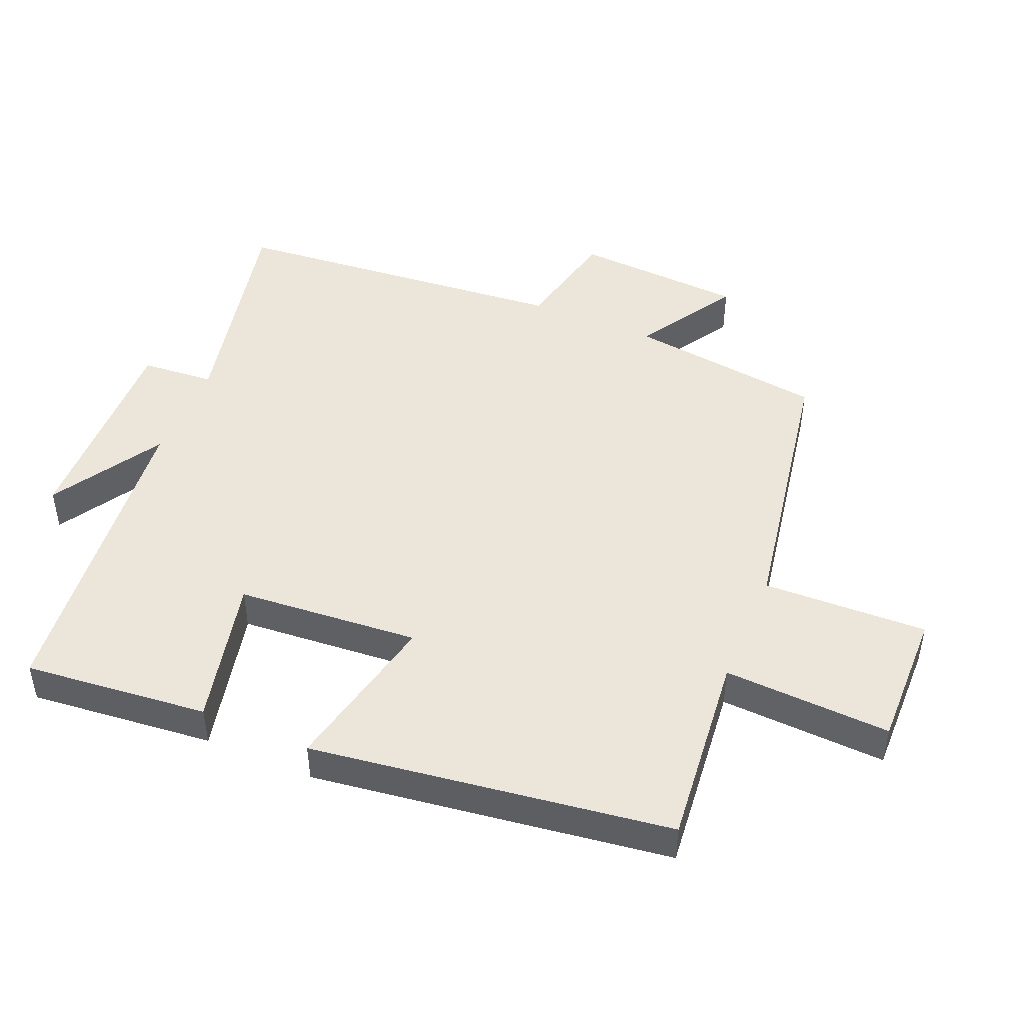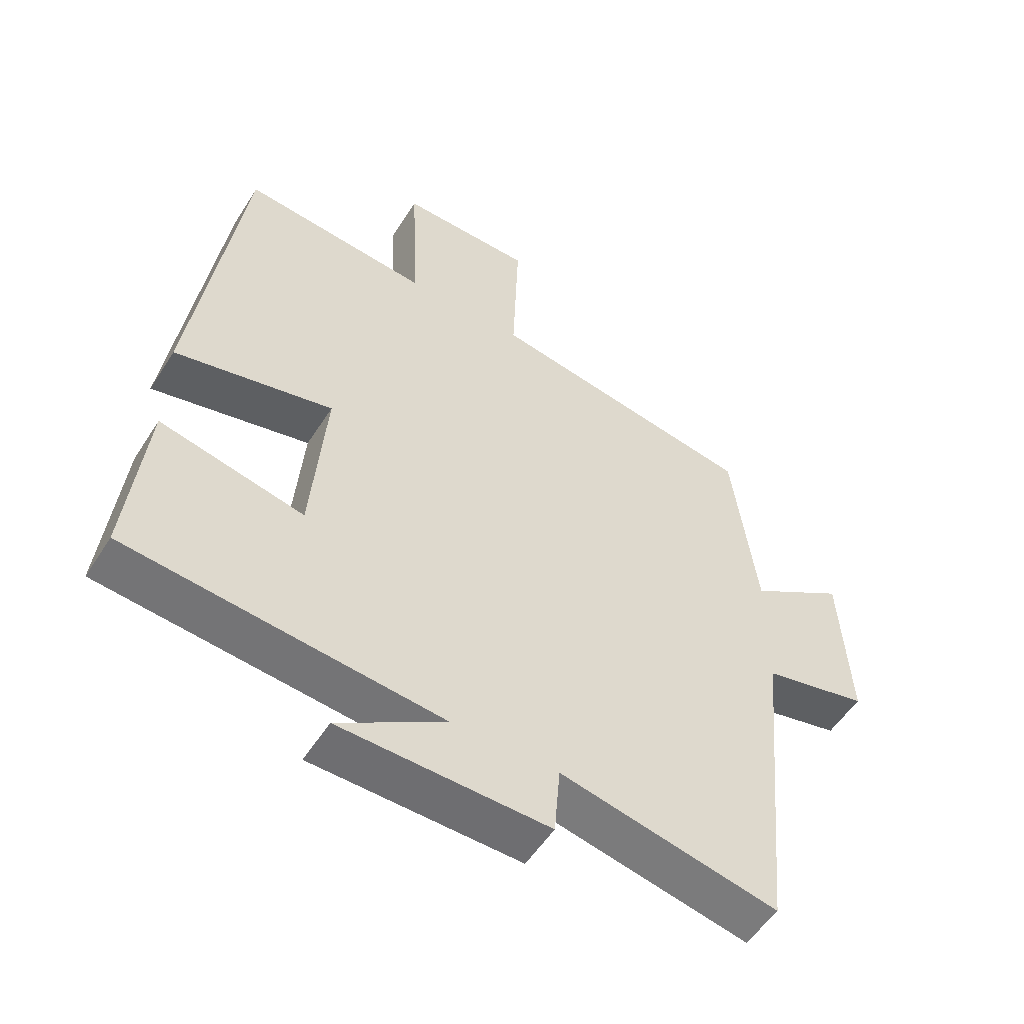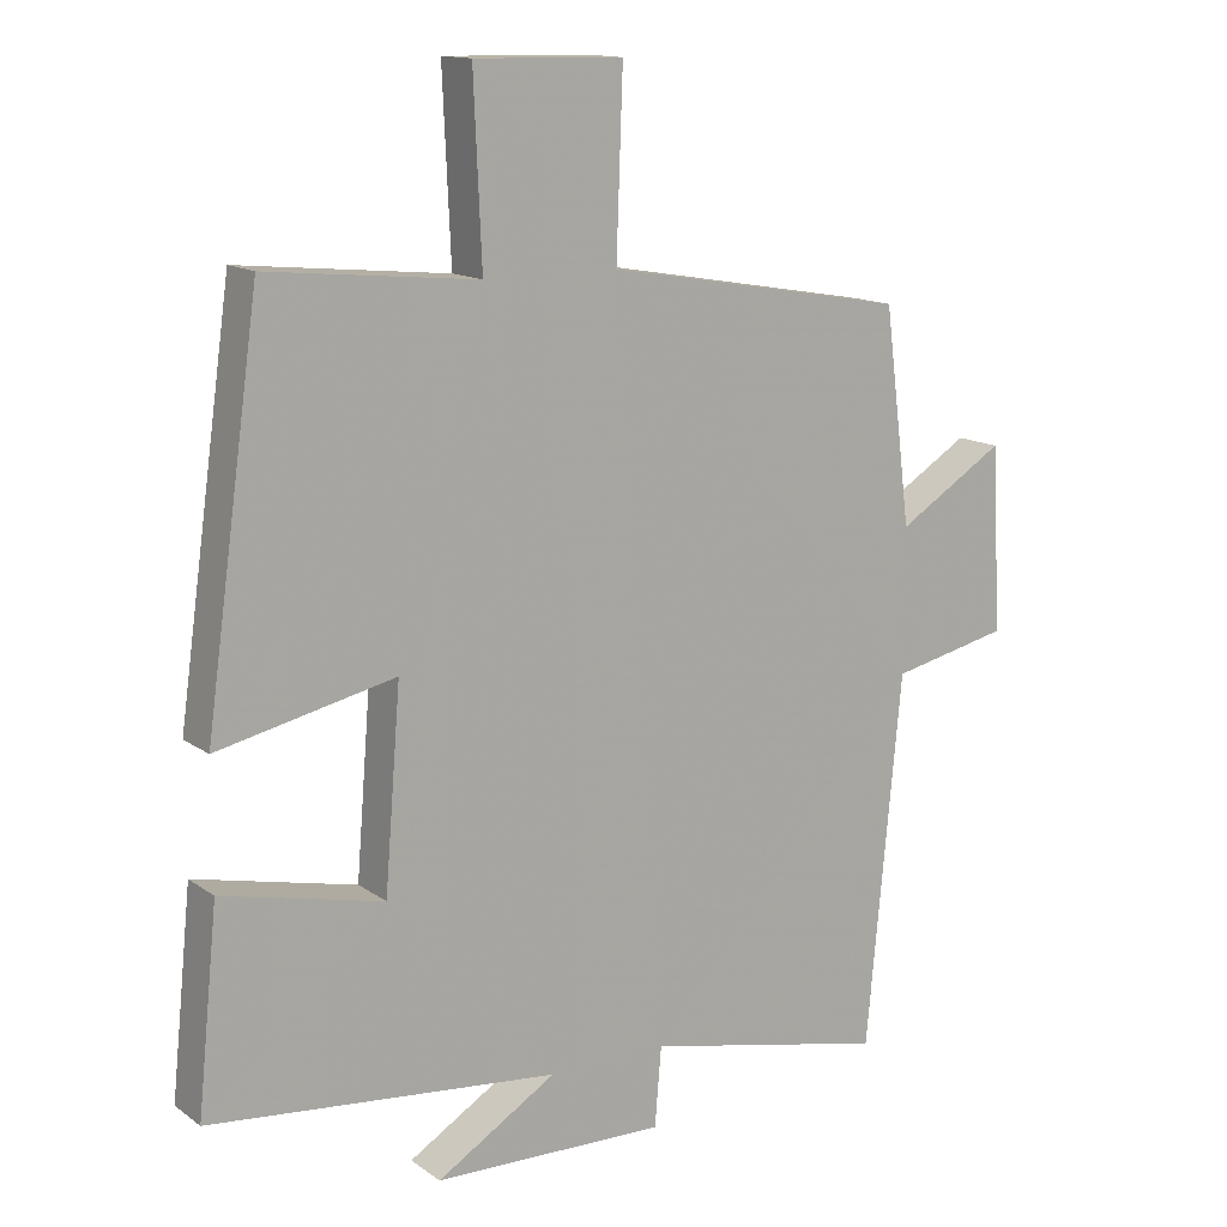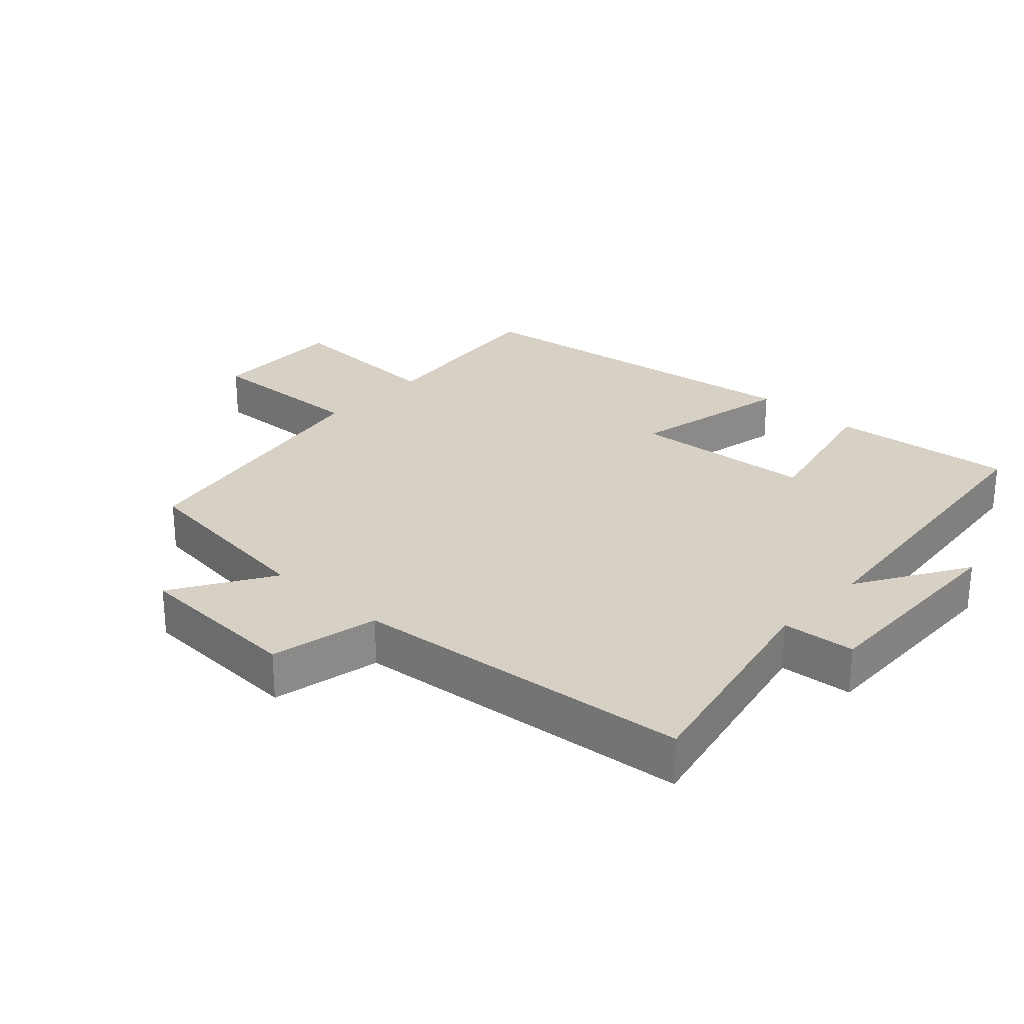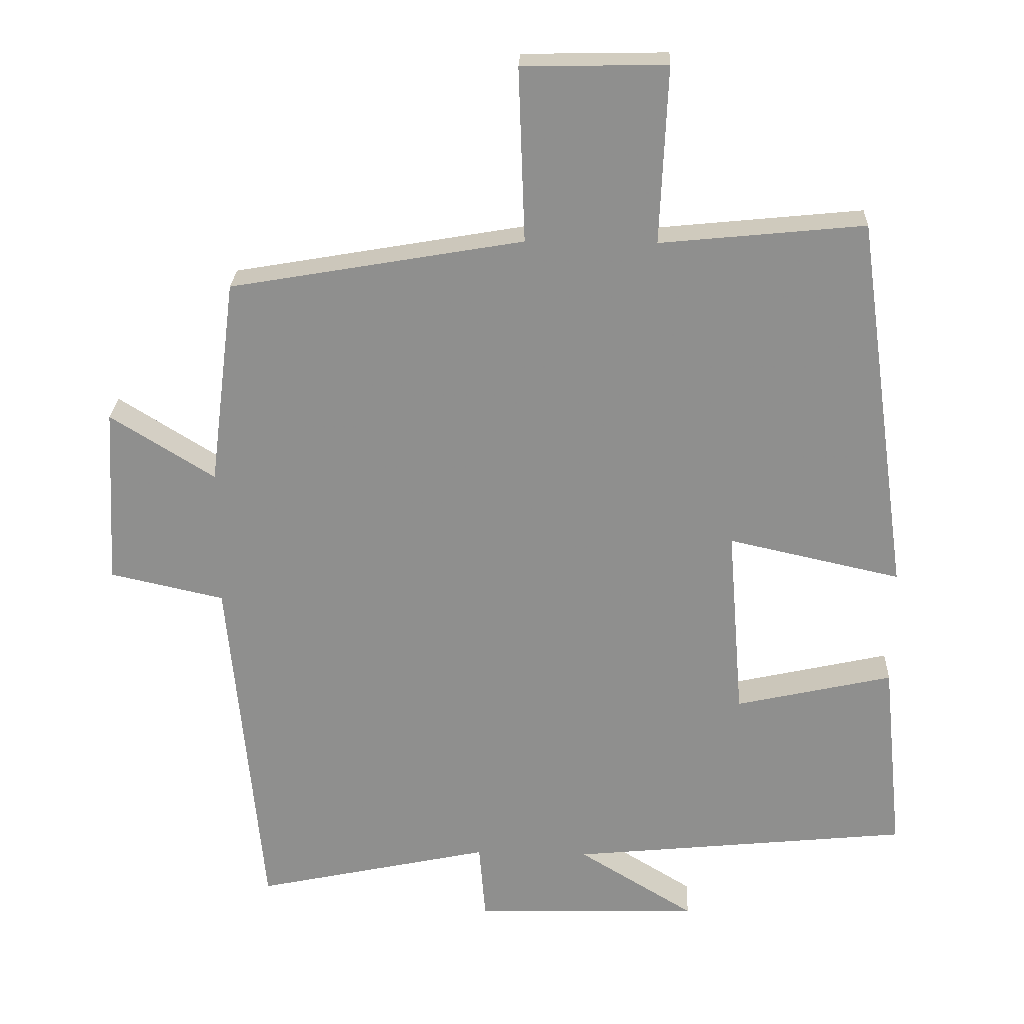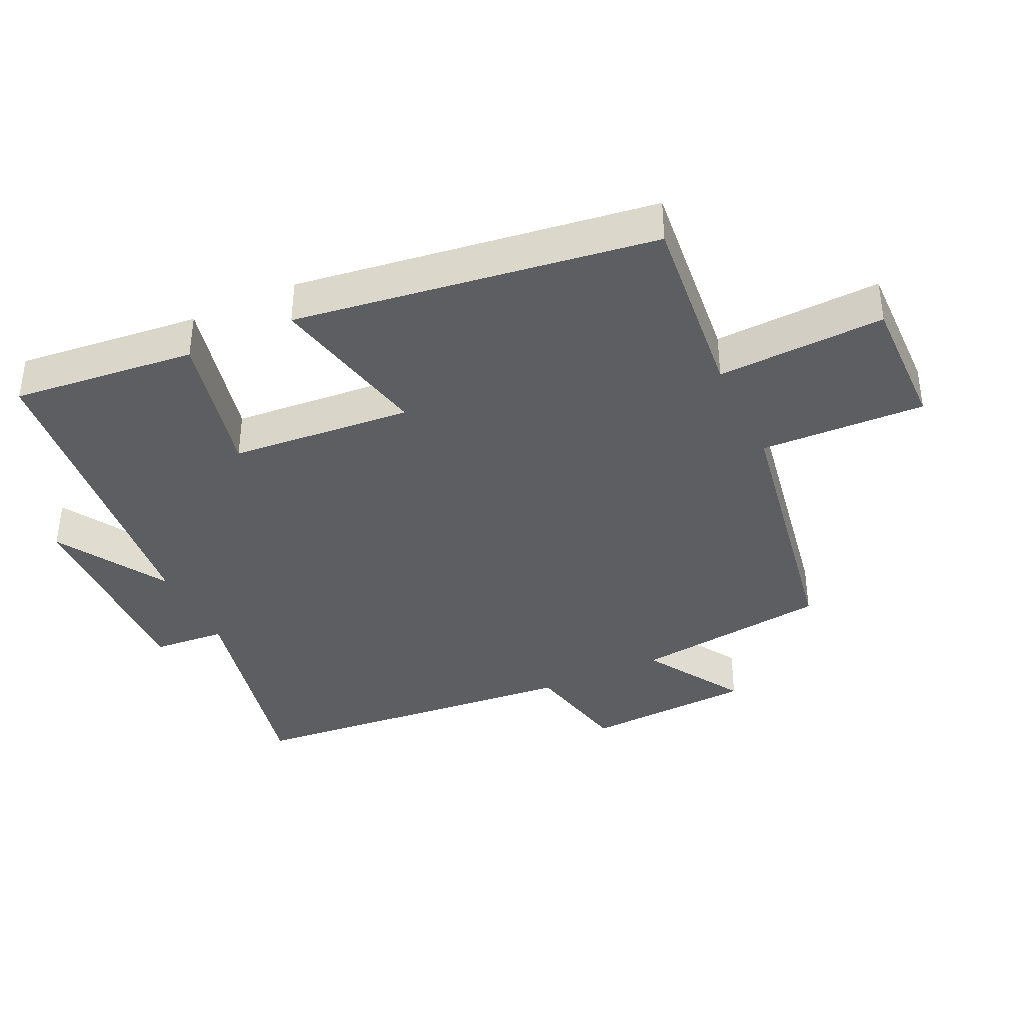
<metadata>
{"format":"obj","ext":"obj","renderer":"f3d","projection":"perspective","resolution":1024,"background":"white","views":[{"elev":47.3,"azim":-67.1,"up":"+Y"},{"elev":-53.8,"azim":-31.8,"up":"+Z"},{"elev":13.8,"azim":-33.5,"up":"+Z"},{"elev":26.9,"azim":132.6,"up":"+Y"},{"elev":24.6,"azim":-177.7,"up":"+Z"},{"elev":-38.4,"azim":-64.9,"up":"+Y"}]}
</metadata>
<code>
v -0.425 0.07 0.529
v -0.136 0.07 0.5
v -0.147 0.07 0.75
v 0.057 0.07 0.746
v 0.048 0.07 0.5
v 0.463 0.07 0.428
v 0.5 0.07 0.135
v 0.648 0.07 0.227
v 0.662 0.07 -0.027
v 0.5 0.07 -0.063
v 0.452 0.07 -0.572
v 0.117 0.07 -0.5
v 0.108 0.07 -0.609
v -0.212 0.07 -0.601
v -0.047 0.07 -0.5
v -0.528 0.07 -0.451
v -0.5 0.07 -0.176
v -0.278 0.07 -0.226
v -0.256 0.07 0.046
v -0.5 0.07 -0.008
v -0.425 0 0.529
v -0.136 0 0.5
v -0.147 0 0.75
v 0.057 0 0.746
v 0.048 0 0.5
v 0.463 0 0.428
v 0.5 0 0.135
v 0.648 0 0.227
v 0.662 0 -0.027
v 0.5 0 -0.063
v 0.452 0 -0.572
v 0.117 0 -0.5
v 0.108 0 -0.609
v -0.212 0 -0.601
v -0.047 0 -0.5
v -0.528 0 -0.451
v -0.5 0 -0.176
v -0.278 0 -0.226
v -0.256 0 0.046
v -0.5 0 -0.008
f 19 20 1 2
f 18 19 2
f 15 16 17 18
f 15 18 2
f 12 13 14 15
f 12 15 2 3
f 10 11 12
f 7 8 9 10
f 5 6 7 10
f 5 10 12
f 3 4 5
f 3 5 12
f 22 21 40 39
f 22 39 38
f 38 37 36 35
f 22 38 35
f 35 34 33 32
f 23 22 35 32
f 32 31 30
f 30 29 28 27
f 30 27 26 25
f 32 30 25
f 25 24 23
f 32 25 23
f 1 21 22 2
f 2 22 23 3
f 3 23 24 4
f 4 24 25 5
f 5 25 26 6
f 6 26 27 7
f 7 27 28 8
f 8 28 29 9
f 9 29 30 10
f 10 30 31 11
f 11 31 32 12
f 12 32 33 13
f 13 33 34 14
f 14 34 35 15
f 15 35 36 16
f 16 36 37 17
f 17 37 38 18
f 18 38 39 19
f 19 39 40 20
f 20 40 21 1

</code>
